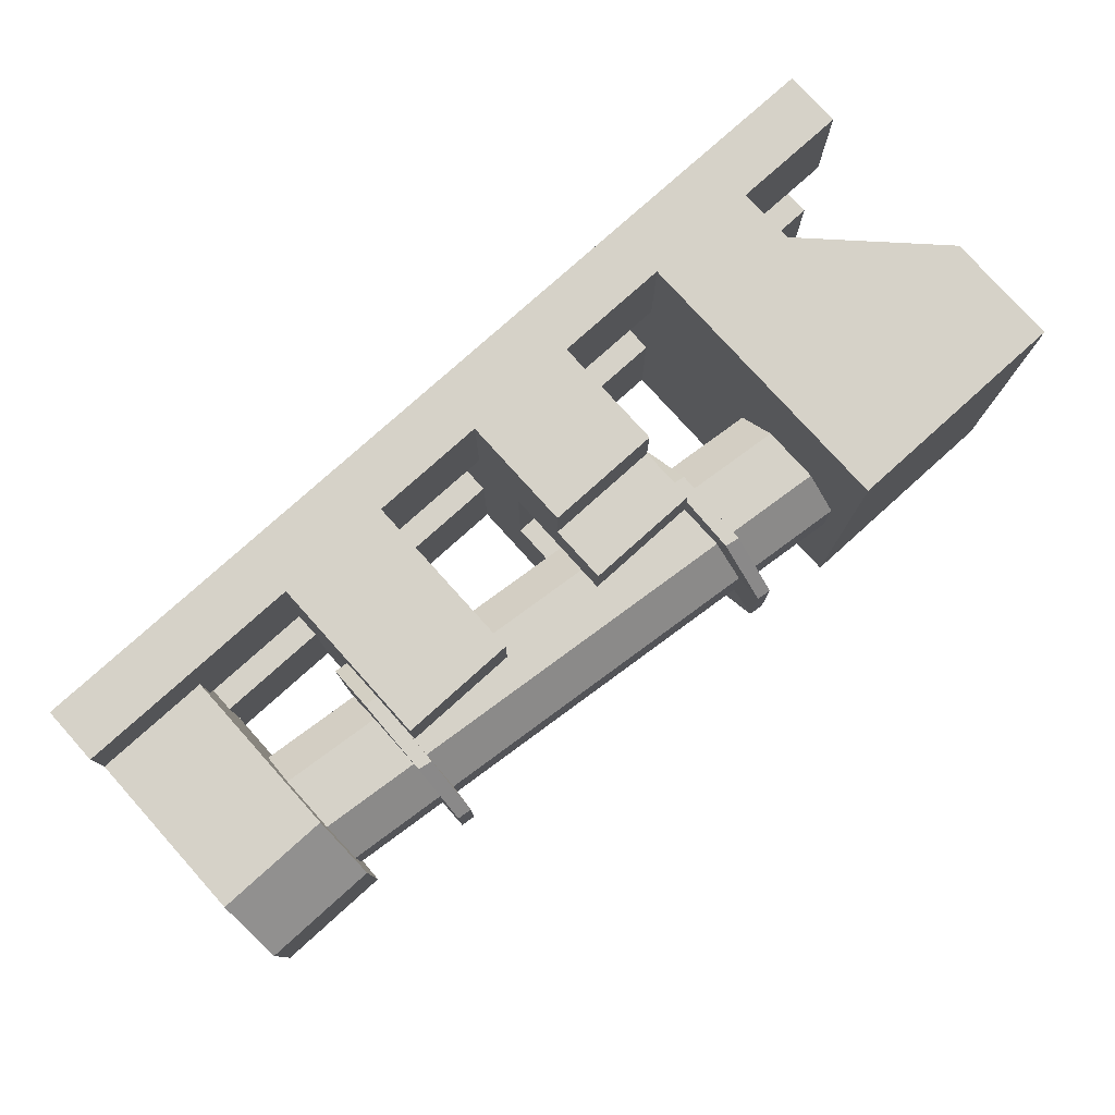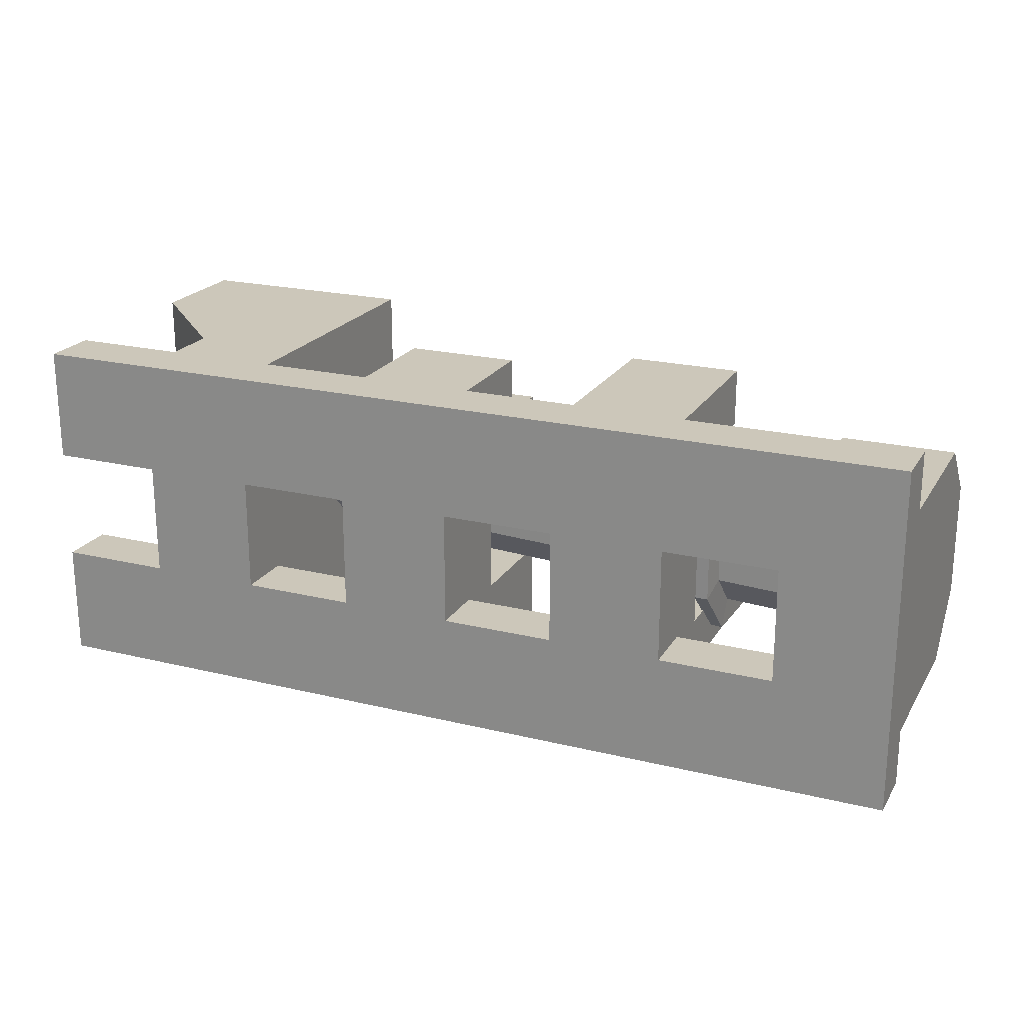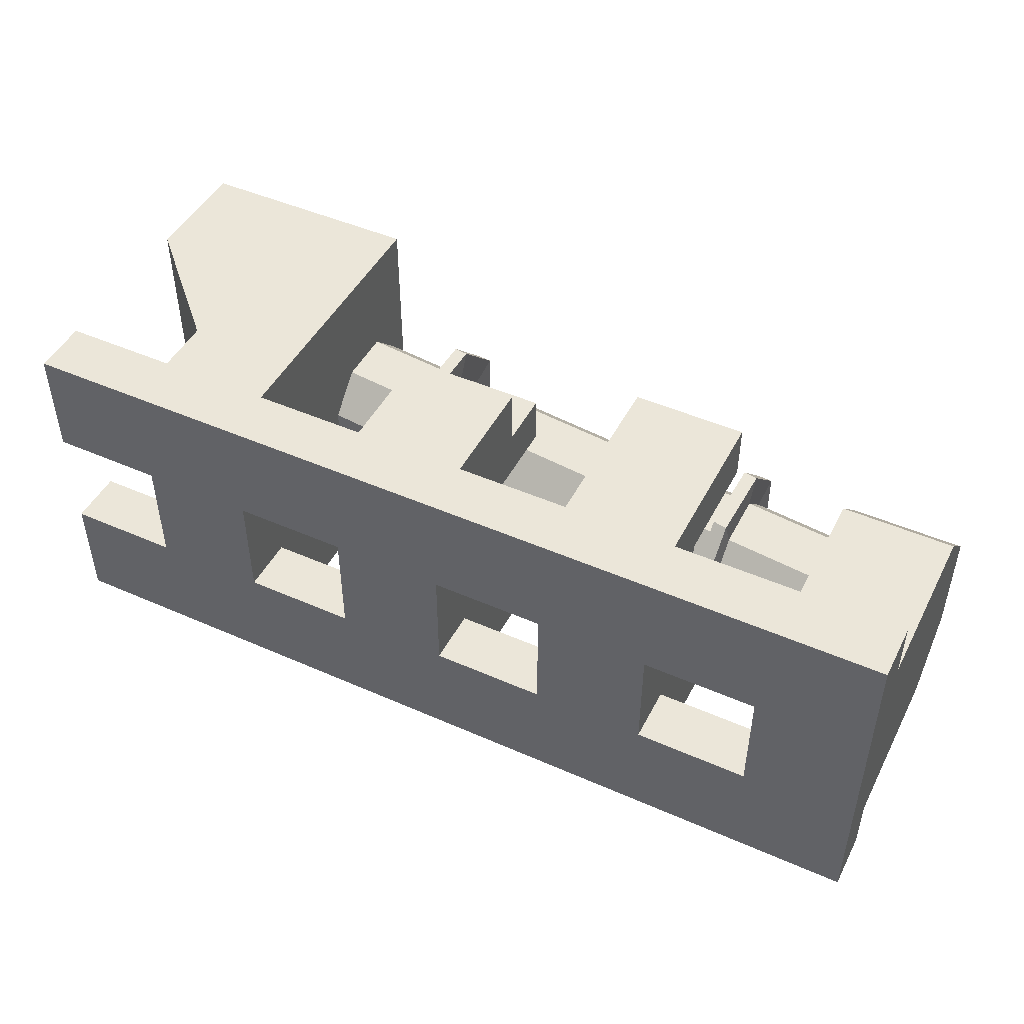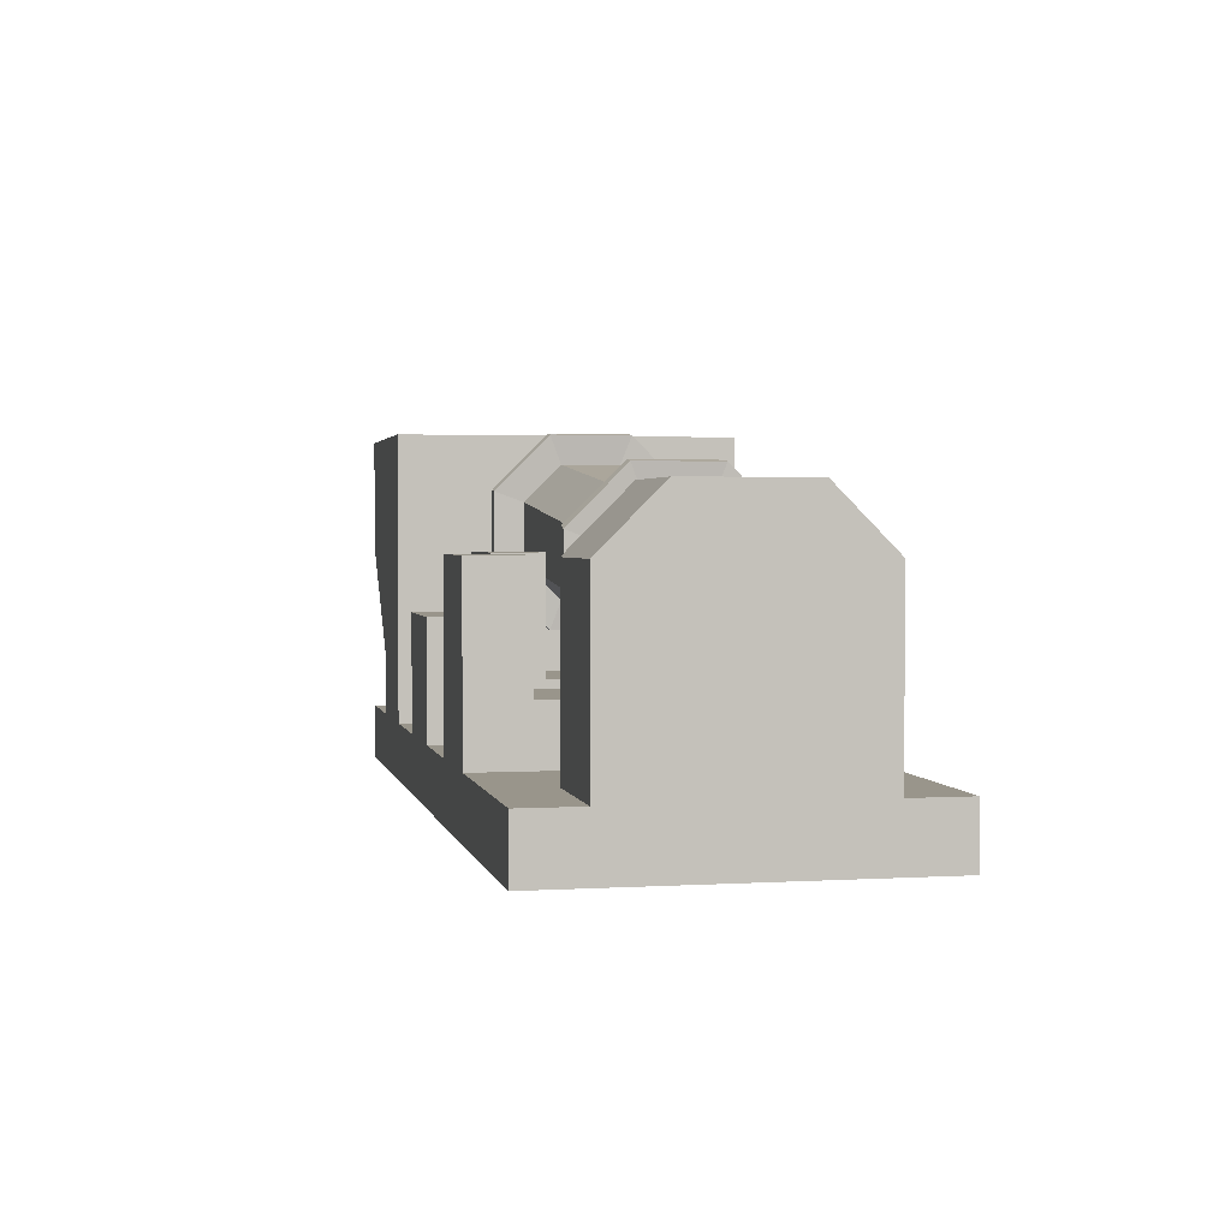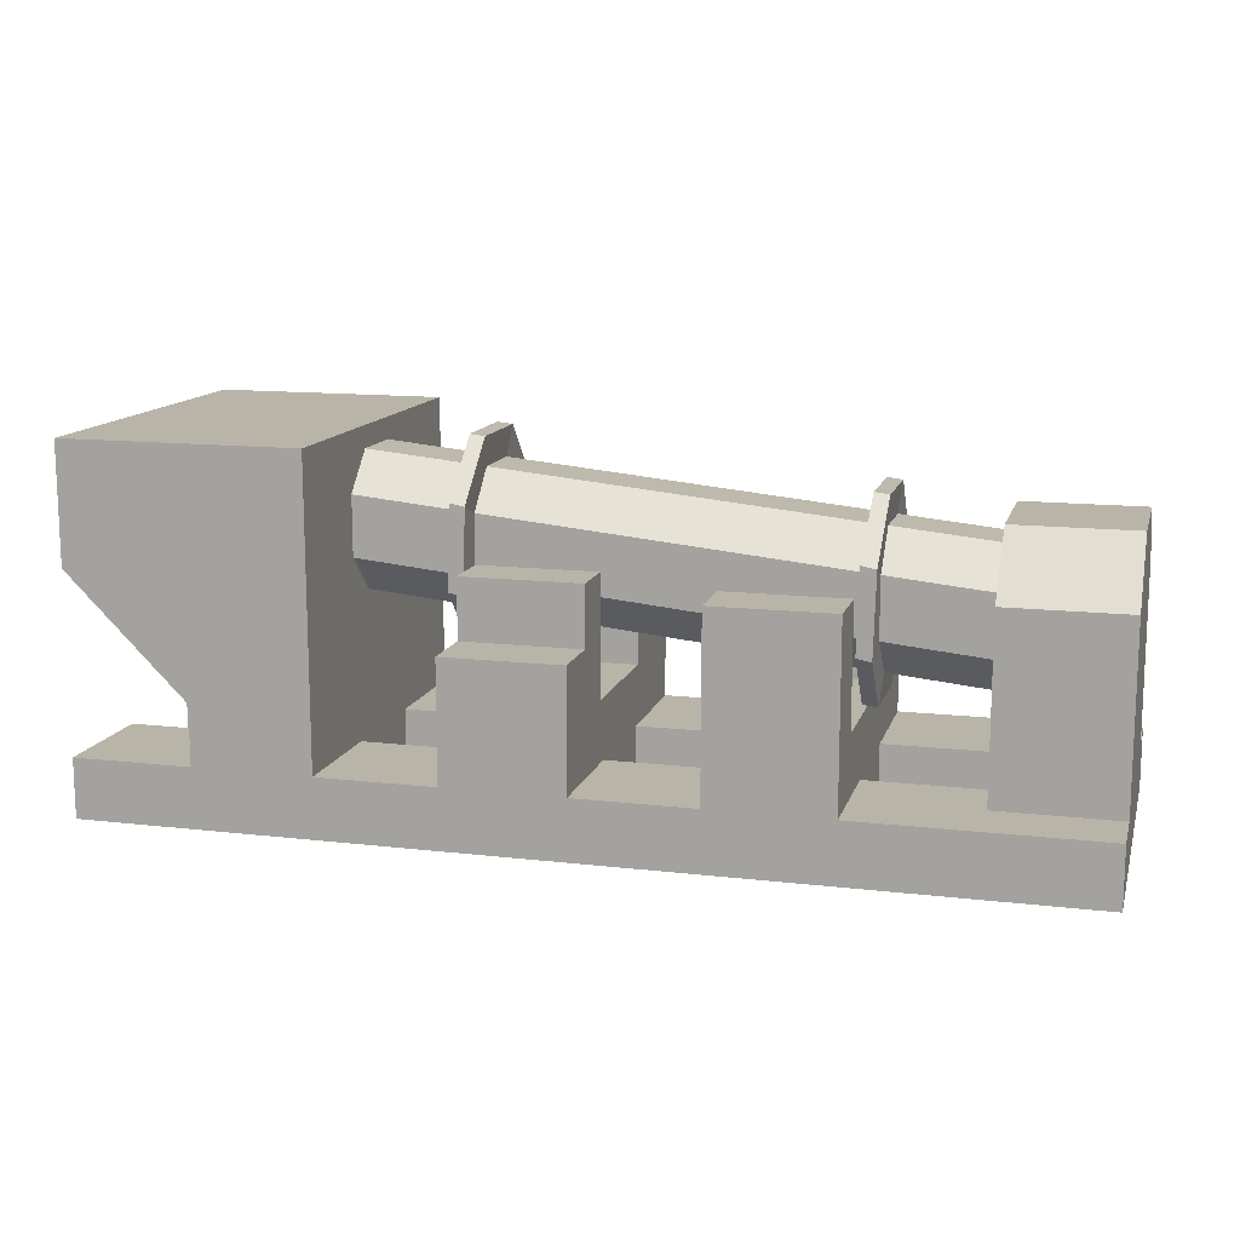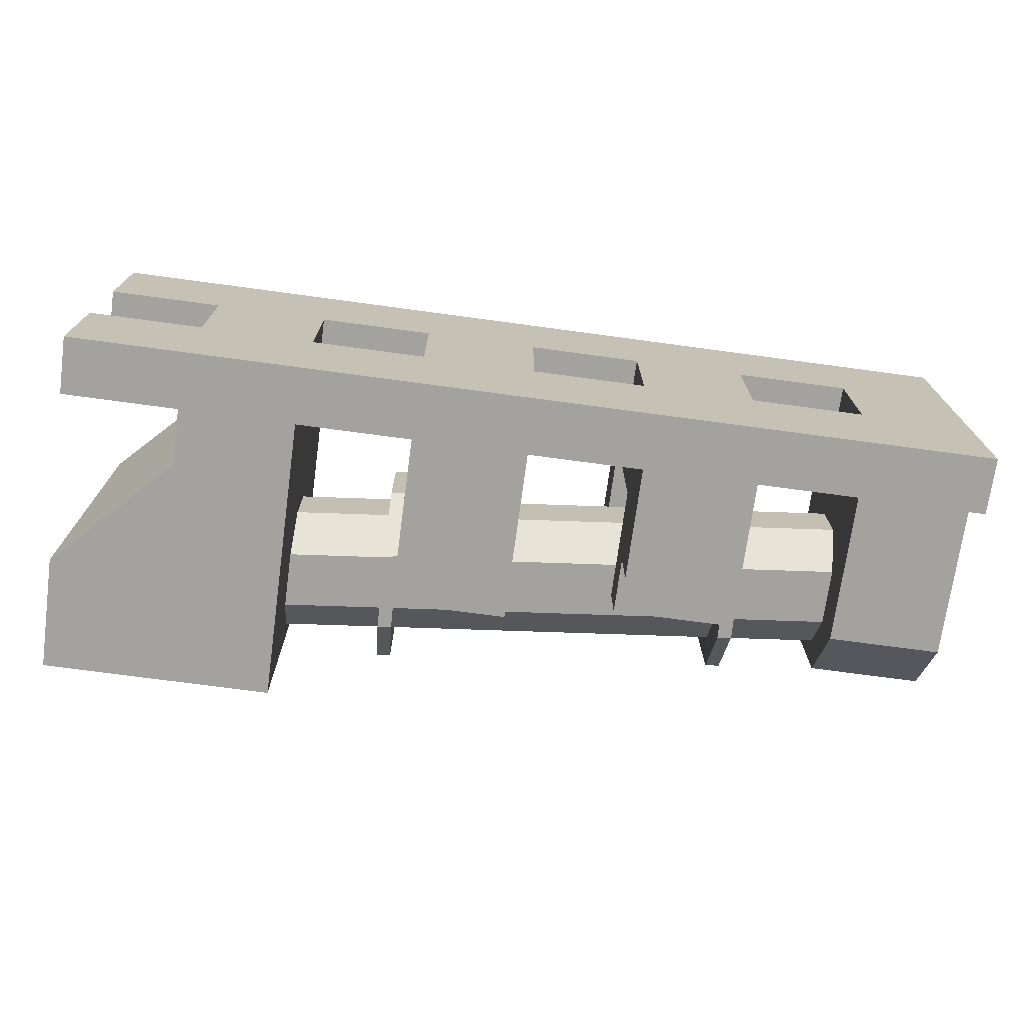
<metadata>
{"format":"obj","ext":"obj","renderer":"f3d","projection":"perspective","resolution":1024,"background":"white","views":[{"elev":77.9,"azim":138.0,"up":"+Z"},{"elev":21.5,"azim":23.3,"up":"+Z"},{"elev":47.0,"azim":26.5,"up":"+Z"},{"elev":2.2,"azim":78.1,"up":"+Y"},{"elev":13.1,"azim":15.0,"up":"+Y"},{"elev":-72.4,"azim":-7.7,"up":"+Z"}]}
</metadata>
<code>
o Base_Cube.003
v 6.001 0.5 -1
v 7.001 0.5 -1
v 7.001 1e-06 -1
v 6.001 1e-06 -1
v 5.001 0.5 -1
v 5.001 1e-06 -1
v 6.001 1e-06 -0.000193
v 7.001 1e-06 -0.000193
v 6.001 0.5 1.5
v 6.001 0.5 2
v 7.001 0.5 2
v 7.001 0.5 1.5
v 6.001 0.5 0.9998
v 5.001 0.5 0.9998
v 5.001 0.5 2
v 5.001 1 0.9998
v 5.001 1 2
v 4.001 0.5 0.9998
v 3.001 0.5 0.9998
v 3.001 0.5 2
v 4.001 0.5 2
v 3.001 1 0.9998
v 3.001 1 2
v 2.001 0.5 0.9998
v 1.001 0.5 0.9998
v 1.001 0.5 2
v 2.001 0.5 2
v 0.000762 2 2
v 1.001 2 2
v 1.001 3 2
v 0.000762 3 2
v 4.001 1 2
v 2.001 1.5 2
v 2.001 1 2
v 3.001 1.5 2
v 2.001 1 0.9998
v 2.001 1 -0.000192
v 2.001 0.5 -0.000192
v 4.001 0.5 -1
v 4.001 1 -1
v 5.001 1 -1
v 3.001 0.5 -0.000192
v 3.001 1 -0.000192
v 2.001 1 -1
v 2.001 1 -0.06269
v 2.001 2 -0.06269
v 2.001 2 -1
v 3.001 2 -1
v 3.001 2 -0.06269
v 3.001 1 -1
v 3.001 1 -0.06269
v 5.001 2 1.5
v 4.001 2 1.5
v 4.001 2 2
v 5.001 2 2
v 4.001 1 1.5
v 5.001 1 1.5
v 5.001 2 -0.5002
v 4.001 2 -0.5002
v 4.001 2 -0.06269
v 5.001 2 -0.06269
v 5.001 1.5 -0.06269
v 5.001 1.5 -0.5002
v 4.001 1.5 -0.5002
v 4.001 1.5 -0.06269
v 5.001 1.5 -1
v 4.001 1.5 -1
v 3.001 2 1.5
v 2.001 2 1.5
v 2.001 1.5 1.5
v 3.001 1.5 1.5
v 3.001 2 1.062
v 2.001 2 1.062
v 0.000762 0.5 2
v 0.000762 1e-06 2
v 1.001 1e-06 2
v 1.001 1e-06 0.9998
v 2.001 1e-06 0.9998
v 2.001 1e-06 2
v 3.001 1e-06 2
v 3.001 1e-06 0.9998
v 4.001 1e-06 0.9998
v 4.001 1e-06 2
v 5.001 1e-06 0.9998
v 6.001 1e-06 0.9998
v 6.001 1e-06 2
v 5.001 1e-06 2
v 5.001 1e-06 -0.000193
v 3.001 1e-06 -1
v 4.001 1e-06 -1
v 4.001 1e-06 -0.000192
v 3.001 1e-06 -0.000192
v 5.001 0.5 -0.000193
v 6.001 0.5 -0.000193
v 2.001 1e-06 -0.000192
v 3.001 0.5 -1
v 4.001 0.5 -0.000192
v 1.001 0.5 -0.000193
v 1.001 1e-06 -0.000193
v 2.001 0.5 -1
v 1.001 0.5 -1
v 1.001 1e-06 -1
v 2.001 1e-06 -1
v 4.001 1 0.9998
v 0.000762 0.5 -1
v 0.000762 1e-06 -1
v -0.9992 0.5 2
v -0.9992 1e-06 2
v 7.001 1e-06 2
v 0.000762 3 -1
v 0.000762 3 -0.000193
v 1.001 3 -0.000193
v 1.001 3 -1
v 1.001 2 -0.000193
v 1.001 2 -1
v 1.001 2 0.9998
v 1.001 3 0.9998
v 0.000762 2 -1
v 2.001 1 1.062
v 3.001 1 1.062
v 3.001 1.5 1.062
v 2.001 1.5 1.062
v 4.001 1 -0.000192
v 5.001 1 -0.000193
v 4.001 1 -0.06269
v 5.001 1 -0.06269
v 0.000762 3 0.9998
v -0.9992 3 -0.000192
v -0.9992 3 0.9998
v -0.9992 3 2
v -0.9992 3 -1
v 1.001 1 -0.000193
v 1.001 1 0.9998
v 0.000762 1 -1
v 1.001 1 -1
v 1.001 1 2
v 0.000762 1 2
v 0.000762 1 -0.000193
v -0.9992 2 -0.000192
v -0.9992 2 -1
v 0.000762 1 0.9998
v -0.9992 2 2
v -0.9992 2 0.9998
v 0.000762 0.5 0.9998
v -0.9992 0.5 0.9998
v 0.000762 1e-06 0.9998
v 0.000762 1e-06 -0.000193
v 6.001 0.5 -0.5002
v 7.001 0.5 -0.5002
v 6.001 1.5 1.5
v 7.001 1.5 1.5
v 7.001 2 1.5
v 6.001 2 1.5
v 6.001 2.5 0.9998
v 7.001 2.5 0.9998
v 7.001 1.5 -0.5002
v 6.001 1.5 -0.5002
v 6.001 2 -0.5002
v 7.001 2 -0.5002
v 7.001 0.5 0.4998
v 7.001 1.5 0.4998
v 6.001 0.5 0.4998
v 6.001 1.5 0.4998
v 6.001 2.5 -0.000193
v 7.001 2.5 -0.000193
v 7.001 1.5 -0.000193
v 6.001 1.5 -0.000193
v 6.001 1.5 0.9998
v 7.001 1.5 0.9998
v 7.001 1e-06 0.9998
v 7.001 1e-06 1.5
v 7.001 1e-06 -0.5002
v 7.001 1e-06 0.4998
v 0.000762 0.5 -0.000193
v -0.9992 1e-06 0.9998
v -0.9992 0.5 -1
v -0.9992 1e-06 -1
v -0.9992 1e-06 -0.000192
v -0.9992 0.5 -0.000192
f 1 2 3 4
f 5 1 4 6
f 7 4 3 8
f 9 10 11 12
f 13 14 15 10
f 14 16 17 15
f 18 19 20 21
f 20 19 22 23
f 24 25 26 27
f 28 29 30 31
f 15 17 32 21
f 33 34 23 35
f 36 37 38 24
f 27 34 36 24
f 5 39 40 41
f 22 19 42 43
f 44 45 46 47
f 43 37 36 22
f 48 47 46 49
f 50 44 47 48
f 51 50 48 49
f 45 51 49 46
f 52 53 54 55
f 56 32 54 53
f 57 56 53 52
f 17 57 52 55
f 58 59 60 61
f 58 61 62 63
f 60 59 64 65
f 66 67 64 63
f 63 64 59 58
f 41 40 67 66
f 68 69 70 71
f 33 35 71 70
f 72 73 69 68
f 27 20 23 34
f 26 74 75 76
f 77 78 79 76
f 20 27 79 80
f 81 82 83 80
f 54 32 17 55
f 84 85 86 87
f 6 4 7 88
f 89 90 91 92
f 1 5 93 94
f 24 38 95 78
f 39 96 42 97
f 98 99 95 38
f 100 101 98 38
f 25 77 99 98
f 102 103 95 99
f 25 24 78 77
f 82 81 19 18
f 85 84 14 13
f 7 94 93 88
f 91 97 42 92
f 81 92 42 19
f 84 88 93 14
f 85 13 94 7
f 82 18 97 91
f 96 39 90 89
f 18 21 32 104
f 101 100 103 102
f 105 101 102 106
f 75 74 107 108
f 27 26 76 79
f 21 20 80 83
f 10 15 87 86
f 109 11 10 86
f 83 87 15 21
f 39 5 6 90
f 110 111 112 113
f 114 115 113 112
f 29 116 117 30
f 115 118 110 113
f 116 114 112 117
f 81 80 79 78
f 36 119 120 22
f 121 120 119 122
f 72 121 122 73
f 34 33 122 119
f 70 69 73 122
f 71 121 72 68
f 23 120 121 35
f 57 16 104 56
f 123 104 16 124
f 65 125 126 62
f 125 123 124 126
f 41 124 93 5
f 14 93 124 16
f 40 39 97 123
f 18 104 123 97
f 51 45 37 43
f 44 100 38 37
f 50 43 42 96
f 127 111 128 129
f 31 30 117 127
f 130 31 127 129
f 117 112 111 127
f 131 128 111 110
f 25 98 132 133
f 101 105 134 135
f 26 25 133 136
f 98 101 135 132
f 74 26 136 137
f 134 138 139 140
f 141 137 142 143
f 143 139 138 141
f 74 144 145 107
f 76 75 146 77
f 147 99 77 146
f 106 102 99 147
f 129 143 142 130
f 128 139 143 129
f 131 140 139 128
f 133 132 114 116
f 135 134 118 115
f 136 133 116 29
f 132 135 115 114
f 137 136 29 28
f 31 130 142 28
f 131 110 118 140
f 134 140 118
f 137 28 142
f 44 50 96 100
f 103 100 96 89
f 95 103 89 92
f 92 81 78 95
f 82 91 88 84
f 90 6 88 91
f 84 87 83 82
f 1 148 149 2
f 150 151 152 153
f 154 153 152 155
f 156 157 158 159
f 149 148 157 156
f 160 161 151 12
f 162 9 150 163
f 9 12 151 150
f 157 148 162 163
f 156 161 160 149
f 158 164 165 159
f 156 159 165 166
f 158 157 167 164
f 154 168 150 153
f 164 167 168 154
f 164 154 155 165
f 165 155 169 166
f 86 85 170 109
f 85 7 8 170
f 12 11 109 171
f 3 2 149 172
f 160 12 171 173
f 149 160 173 172
f 141 144 74 137
f 174 138 134 105
f 141 138 174 144
f 144 174 147 146
f 60 65 62 61
f 126 41 66 62
f 40 125 65 67
f 107 145 175 108
f 176 177 178 179
f 147 174 179 178
f 146 75 108 175
f 106 147 178 177
f 144 146 175 145
f 174 105 176 179
f 105 106 177 176
f 152 151 169 155
l 166 161
l 161 169
l 163 167
l 168 163
o Tube_Cube.002
v 6.001 2.004 -0.06269
v 6.001 2.317 0.2498
v 6.001 1.754 0.4998
v 6.001 1.504 -0.06269
v 6.001 1.192 0.2498
v 6.001 1.192 0.7498
v 6.001 1.504 1.062
v 6.001 2.317 0.7498
v 6.001 2.004 1.062
v 1.001 2.504 -0.06269
v 1.001 2.254 0.4998
v 1.001 2.817 0.2498
v 1.001 2.004 -0.06269
v 1.001 1.692 0.2498
v 1.001 1.692 0.7498
v 1.001 2.004 1.062
v 1.001 2.817 0.7498
v 1.001 2.504 1.062
v 1.876 1.604 0.7498
v 1.876 1.917 1.062
v 1.876 2.729 0.2498
v 1.876 2.417 -0.06269
v 1.876 1.604 0.2498
v 1.876 2.729 0.7498
v 1.876 1.917 -0.06269
v 1.876 2.417 1.062
v 5.001 2.417 0.2498
v 5.001 2.417 0.7498
v 5.024 2.667 0.843
v 5.024 2.667 0.1566
v 5.001 2.104 -0.06269
v 5.001 1.604 -0.06269
v 4.001 1.704 -0.06269
v 4.001 2.204 -0.06269
v 3.001 1.804 -0.06269
v 3.001 2.304 -0.06269
v 2.001 1.904 -0.06269
v 2.001 2.404 -0.06269
v 5.126 1.279 0.7498
v 5.126 1.592 1.062
v 5.116 1.491 1.311
v 5.103 1.029 0.843
v 5.001 1.604 1.062
v 5.001 2.104 1.062
v 4.001 2.204 1.062
v 4.001 1.704 1.062
v 3.001 2.304 1.062
v 3.001 1.804 1.062
v 2.001 2.404 1.062
v 2.001 1.904 1.062
v 1.886 2.517 1.311
v 1.899 2.98 0.843
v 4.001 2.517 0.7498
v 3.001 2.617 0.7498
v 2.001 2.717 0.7498
v 2.001 1.592 0.2498
v 1.978 1.341 0.1566
v 1.991 1.804 -0.311
v 5.001 1.292 0.2498
v 4.001 1.392 0.2498
v 3.001 1.492 0.2498
v 5.001 1.292 0.7498
v 4.978 1.043 0.8473
v 4.992 1.514 1.315
v 4.001 2.517 0.2498
v 3.001 2.617 0.2498
v 2.001 2.717 0.2498
v 1.867 1.826 1.315
v 4.001 1.392 0.7498
v 3.001 1.492 0.7498
v 2.001 1.592 0.7498
v 2.01 2.495 -0.3153
v 2.024 2.966 0.1523
v 5.011 2.205 -0.311
v 4.992 1.514 -0.3153
v 1.886 2.517 -0.311
v 1.867 1.826 -0.3153
v 4.978 1.043 0.1523
v 2.024 2.966 0.8473
v 2.01 2.495 1.315
v 1.978 1.341 0.843
v 5.126 2.092 -0.06269
v 5.126 1.592 -0.06269
v 5.116 1.491 -0.311
v 5.135 2.182 -0.3153
v 5.126 2.092 1.062
v 5.135 2.182 1.315
v 5.011 2.205 1.311
v 5.126 2.404 0.2498
v 5.126 1.279 0.2498
v 5.126 2.404 0.7498
v 5.149 2.653 0.8473
v 5.103 1.029 0.1566
v 5.149 2.653 0.1523
v 1.991 1.804 1.311
v 1.853 1.356 0.1523
v 1.899 2.98 0.1566
v 1.853 1.356 0.8473
f 180 181 182
f 183 180 182
f 184 183 182
f 185 184 182
f 185 182 186
f 187 182 181
f 188 182 187
f 188 186 182
f 189 190 191
f 192 190 189
f 193 190 192
f 194 190 193
f 194 195 190
f 196 191 190
f 197 196 190
f 197 190 195
f 198 199 195 194
f 200 201 189 191
f 202 198 194 193
f 203 200 191 196
f 204 202 193 192
f 205 203 196 197
f 199 205 197 195
f 201 204 192 189
f 206 207 208 209
f 210 211 212 213
f 213 212 214 215
f 215 214 216 217
f 218 219 220 221
f 222 223 224 225
f 225 224 226 227
f 227 226 228 229
f 203 205 230 231
f 223 207 232 224
f 224 232 233 226
f 226 233 234 228
f 216 235 236 237
f 211 238 239 212
f 212 239 240 214
f 214 240 235 216
f 222 241 242 243
f 207 206 244 232
f 232 244 245 233
f 233 245 246 234
f 205 199 247 230
f 238 241 248 239
f 239 248 249 240
f 240 249 250 235
f 246 217 251 252
f 206 210 213 244
f 244 213 215 245
f 245 215 217 246
f 211 210 253 254
f 241 222 225 248
f 248 225 227 249
f 249 227 229 250
f 204 201 255 256
f 238 211 254 257
f 228 234 258 259
f 210 206 209 253
f 235 250 260 236
f 261 262 263 264
f 219 265 266 220
f 207 223 267 208
f 185 186 219 218
f 181 180 261 268
f 184 185 218 269
f 187 181 268 270
f 183 184 269 262
f 188 187 270 265
f 186 188 265 219
f 180 183 262 261
f 264 263 254 253
f 220 266 267 243
f 266 271 208 267
f 263 272 257 254
f 271 273 209 208
f 272 221 242 257
f 273 264 253 209
f 221 220 243 242
f 251 237 256 255
f 274 259 230 247
f 259 258 231 230
f 237 236 275 256
f 258 252 276 231
f 236 260 277 275
f 252 251 255 276
f 260 274 247 277
f 202 204 256 275
f 217 216 237 251
f 268 261 264 273
f 200 203 231 276
f 223 222 243 267
f 250 229 274 260
f 269 218 221 272
f 198 202 275 277
f 270 268 273 271
f 234 246 252 258
f 201 200 276 255
f 262 269 272 263
f 241 238 257 242
f 199 198 277 247
f 229 228 259 274
f 265 270 271 266

</code>
